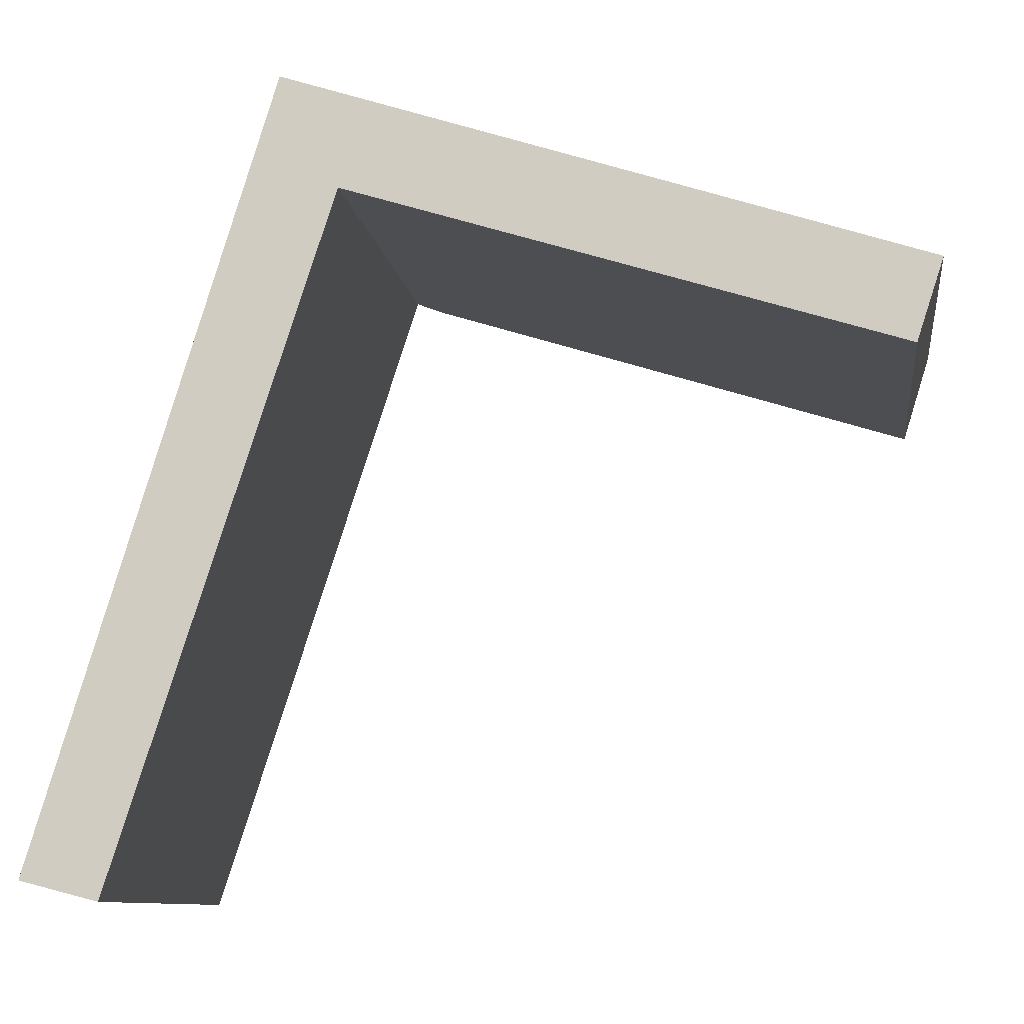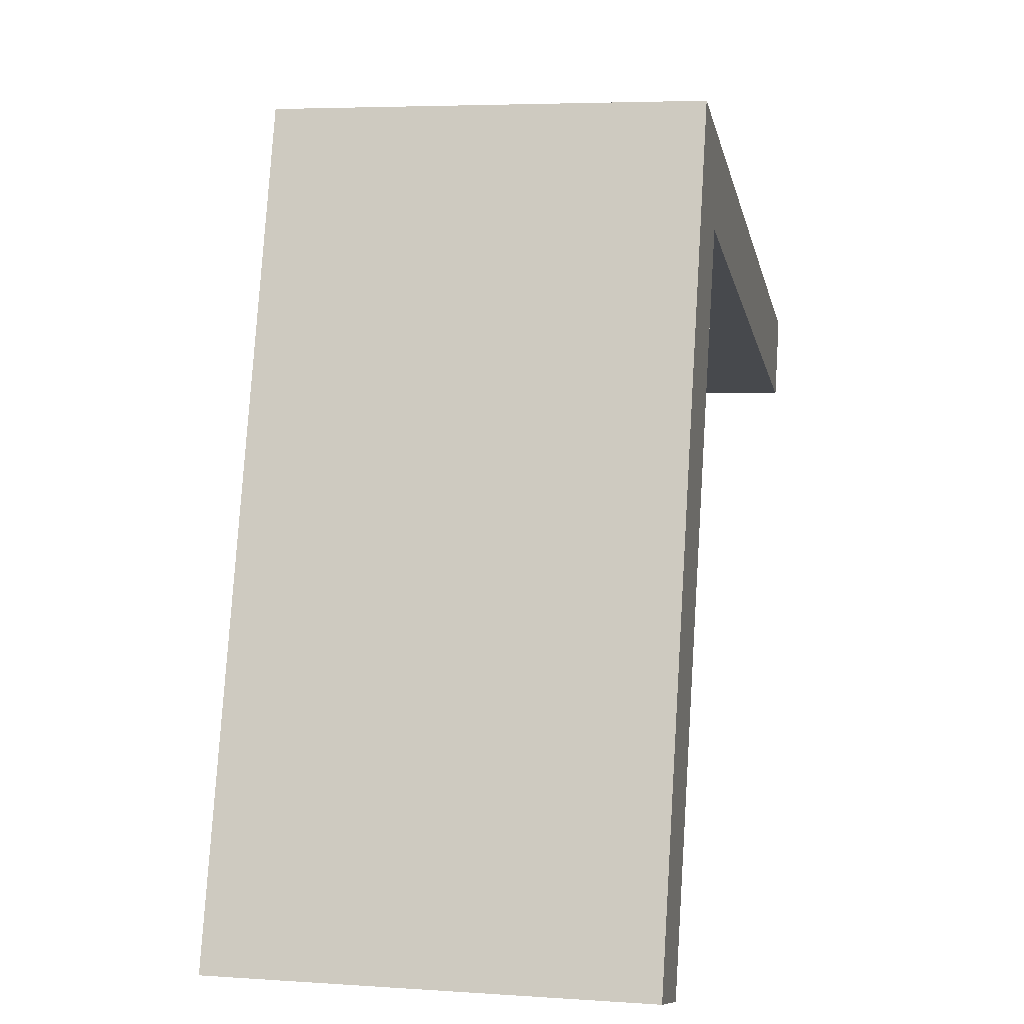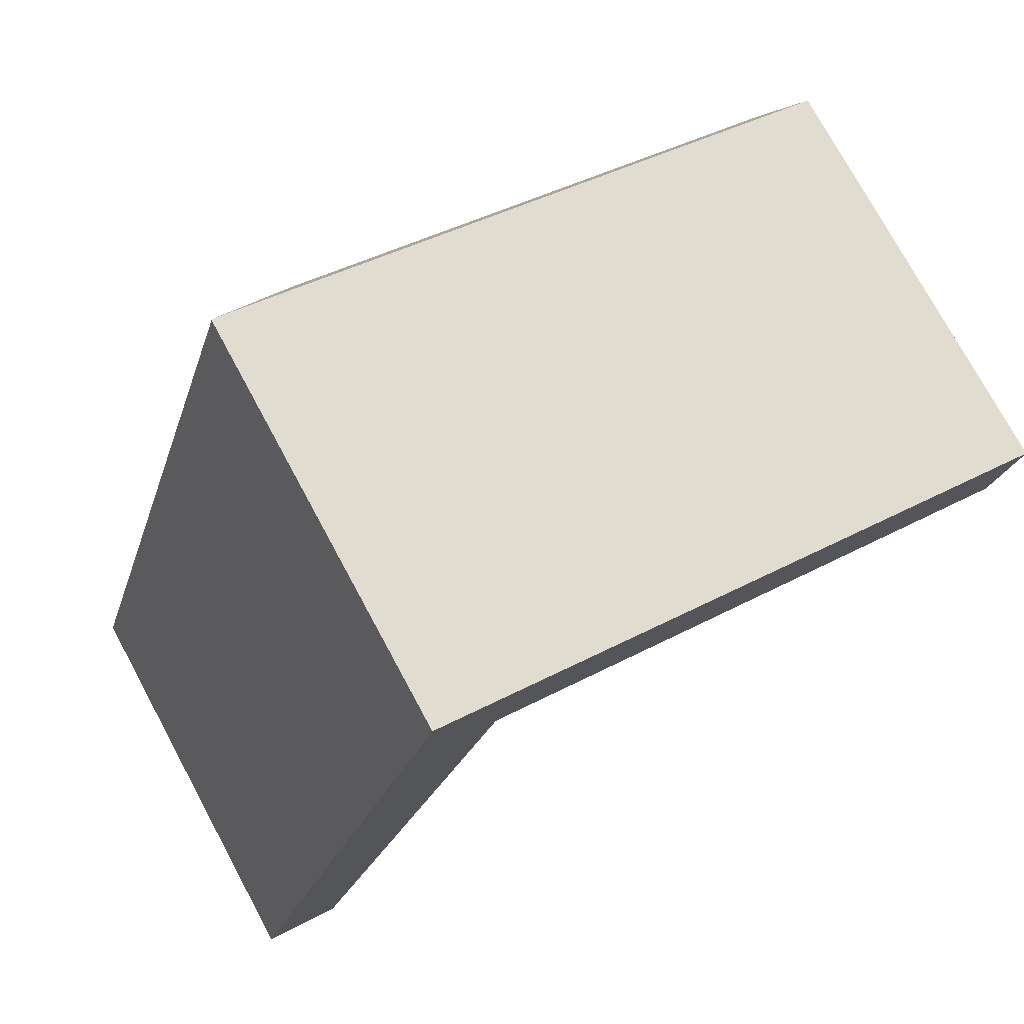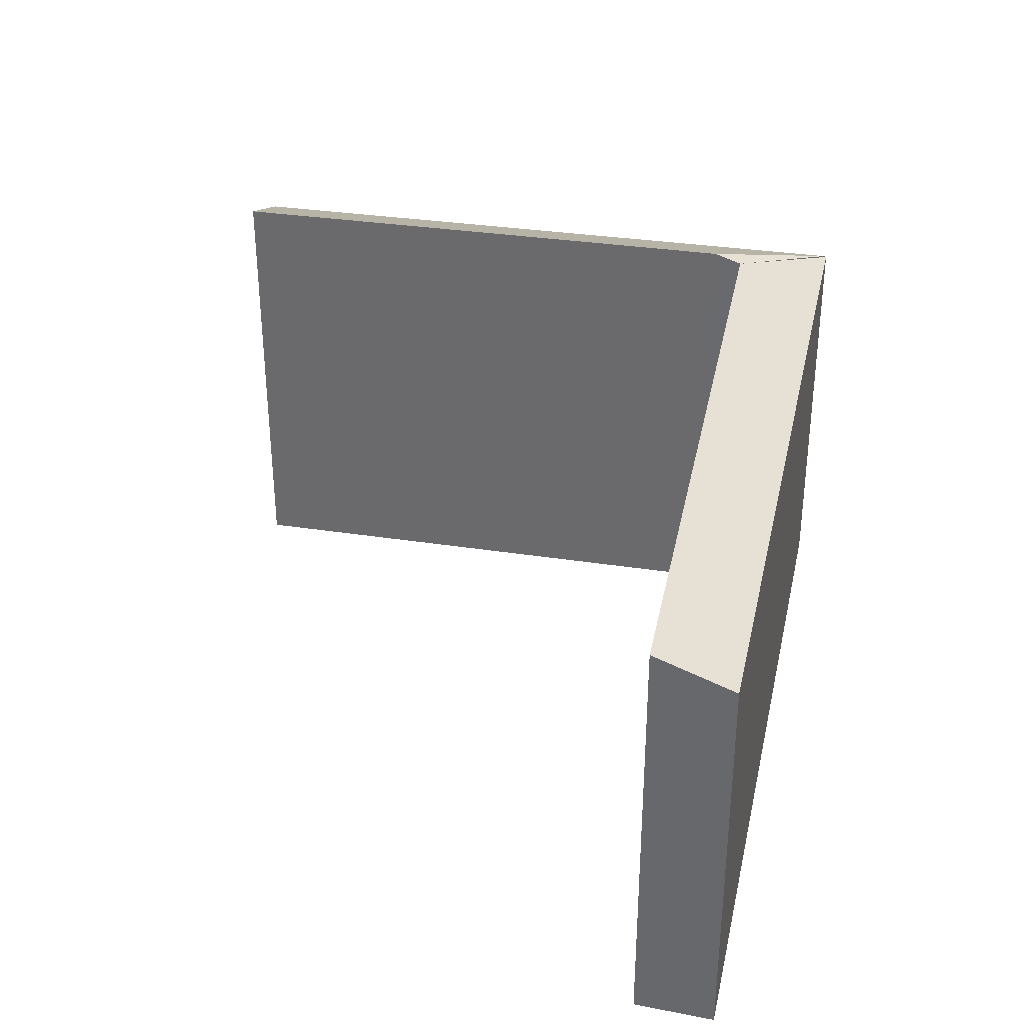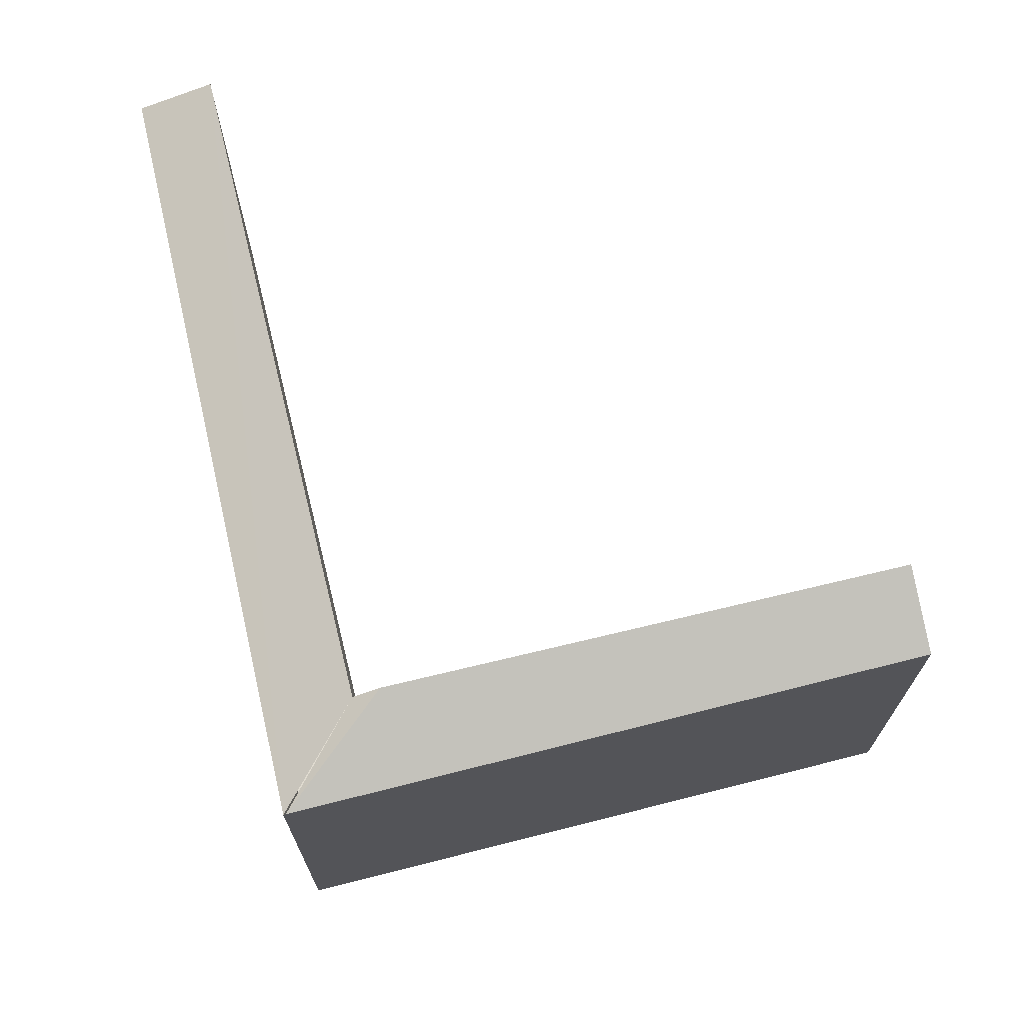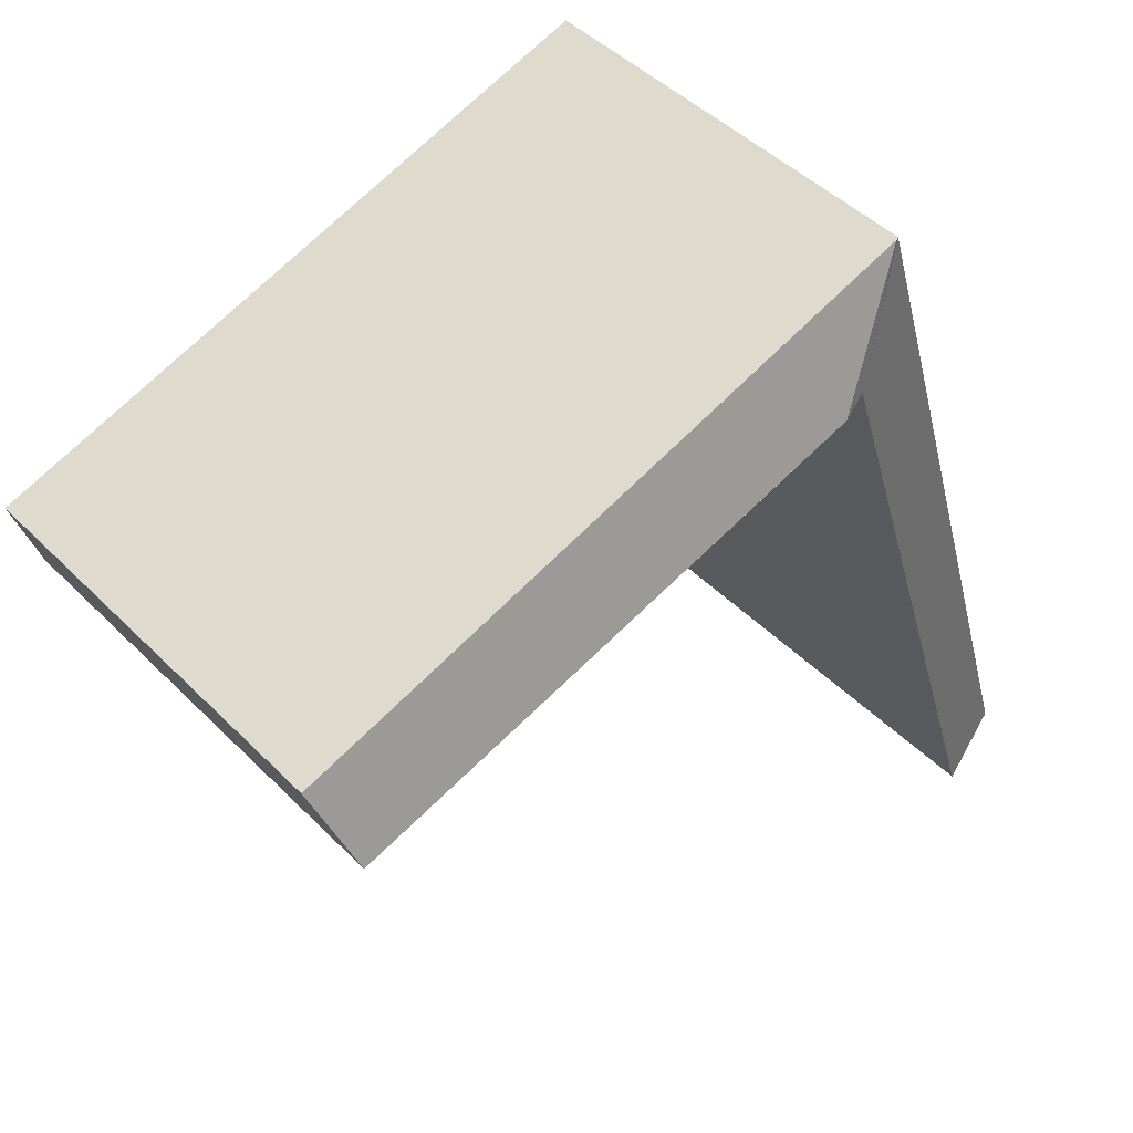
<metadata>
{"format":"obj","ext":"obj","renderer":"f3d","projection":"perspective","resolution":1024,"background":"white","views":[{"elev":-9.8,"azim":7.8,"up":"+Z"},{"elev":4.8,"azim":-77.5,"up":"+Z"},{"elev":75.4,"azim":-28.4,"up":"+Z"},{"elev":35.0,"azim":-151.0,"up":"+Y"},{"elev":70.0,"azim":3.8,"up":"+Y"},{"elev":45.9,"azim":138.7,"up":"+Z"}]}
</metadata>
<code>
v  3.442 4.816 6.936
v  9.254 4.403 6.064
v  8.971 4.791 5.198
v  2.546 4.403 8.247
v  3.152 4.715 7.027
v  0.826 4.678 -0.212
v  2.519 4.394 8.256
v  0 4.394 2.691e-16
v  0.826 1.298e-17 -0.212
v  0 0 0
v  8.971 -3.183e-16 5.198
v  3.442 -4.247e-16 6.936
v  3.152 -4.303e-16 7.027
v  2.519 -5.055e-16 8.256
v  9.254 -3.713e-16 6.064
v  2.546 -5.05e-16 8.247
g defaultobject
f 1 2 3
f 2 1 4
f 4 1 5
f 6 7 5
f 7 6 8
f 9 8 6
f 8 9 10
f 11 1 3
f 1 11 12
f 1 12 5
f 5 12 13
f 10 7 8
f 7 10 14
f 7 2 4
f 2 7 14
f 2 14 15
f 15 14 16
f 2 11 3
f 11 2 15
f 13 6 5
f 6 13 9
f 10 16 14
f 16 10 13
f 16 13 15
f 13 10 9
f 15 12 11
f 12 15 13

</code>
